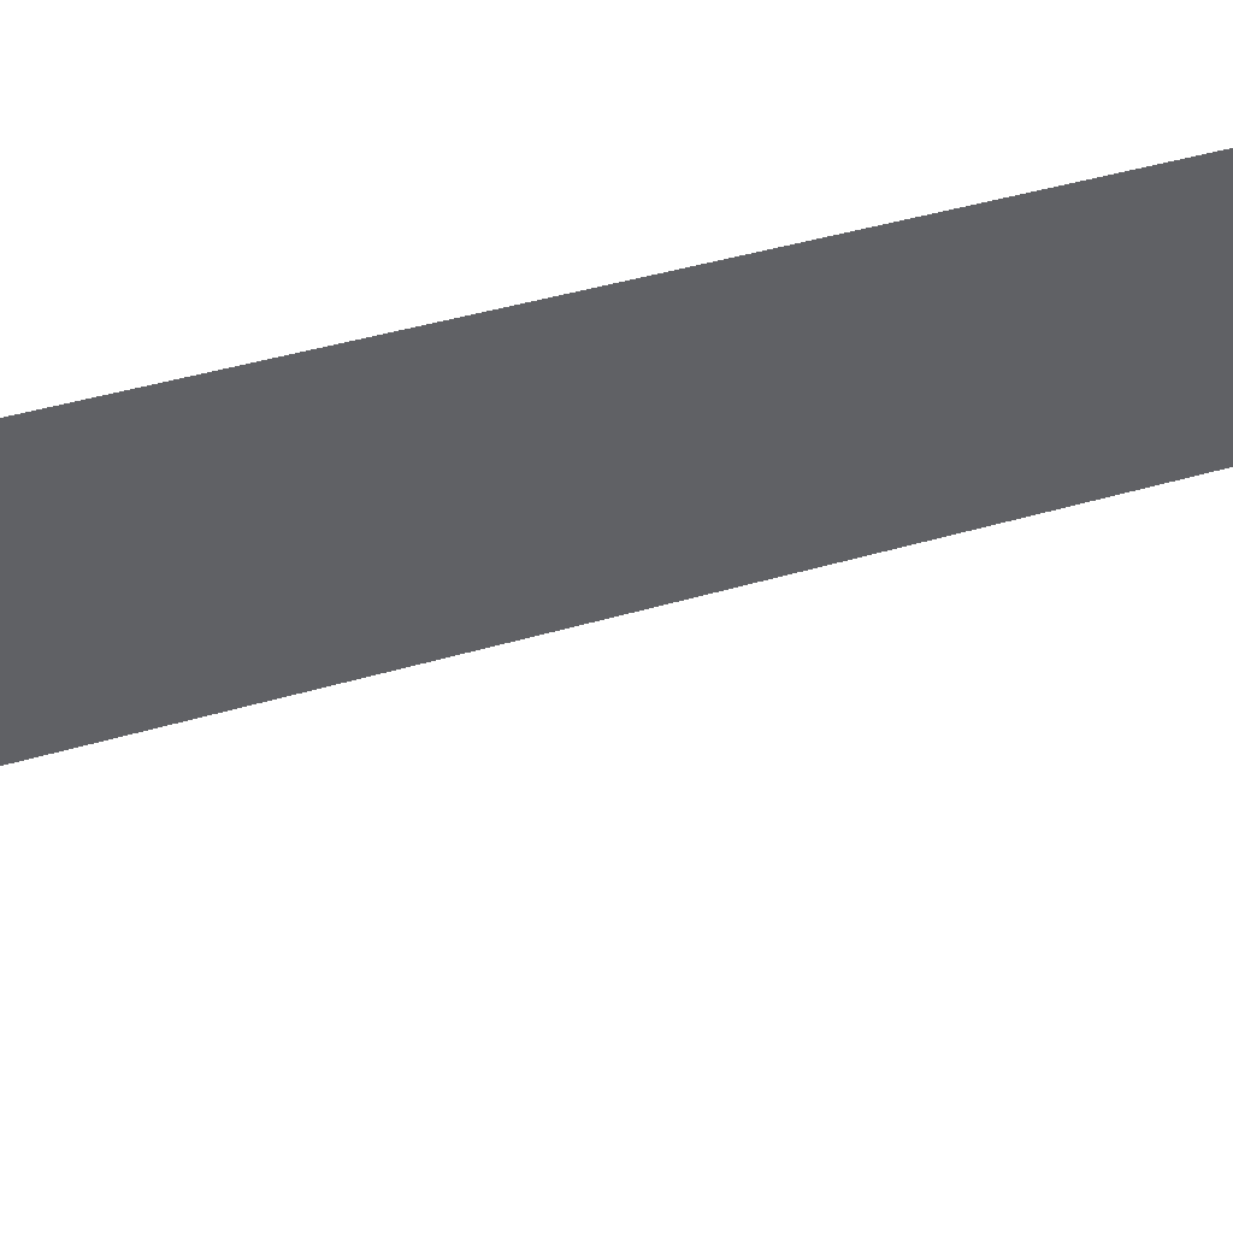
<metadata>
{"format":"obj","ext":"obj","renderer":"f3d","projection":"perspective","resolution":1024,"background":"white","views":[{"elev":-48.6,"azim":106.2,"up":"+Z"}]}
</metadata>
<code>
v 4387 -51.2 -2947
v 4390 51.2 -2947
v 4390 -51.2 -2947
v 4387 -51.2 -2947
v 4390 -51.2 -2947
v 4387 -51.2 -2947
f 1 2 3
f 4 5 6

</code>
